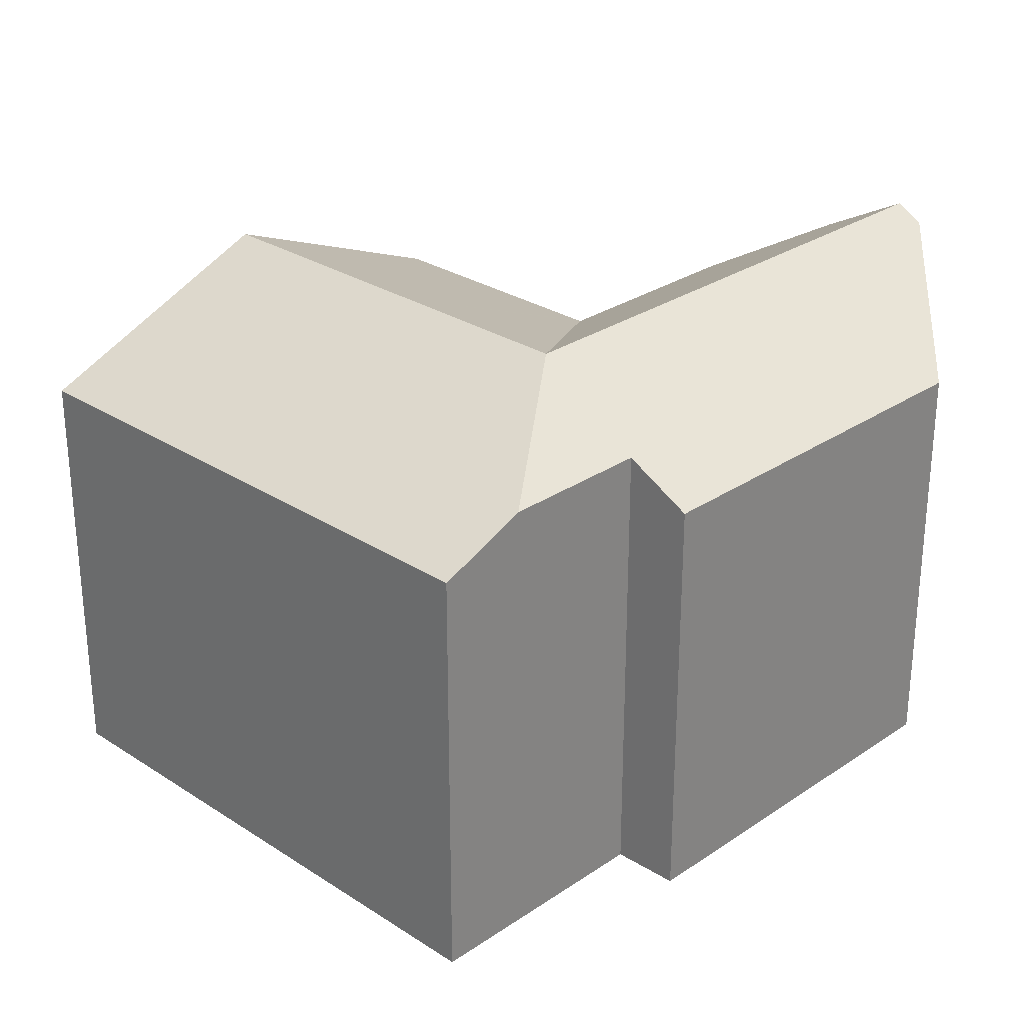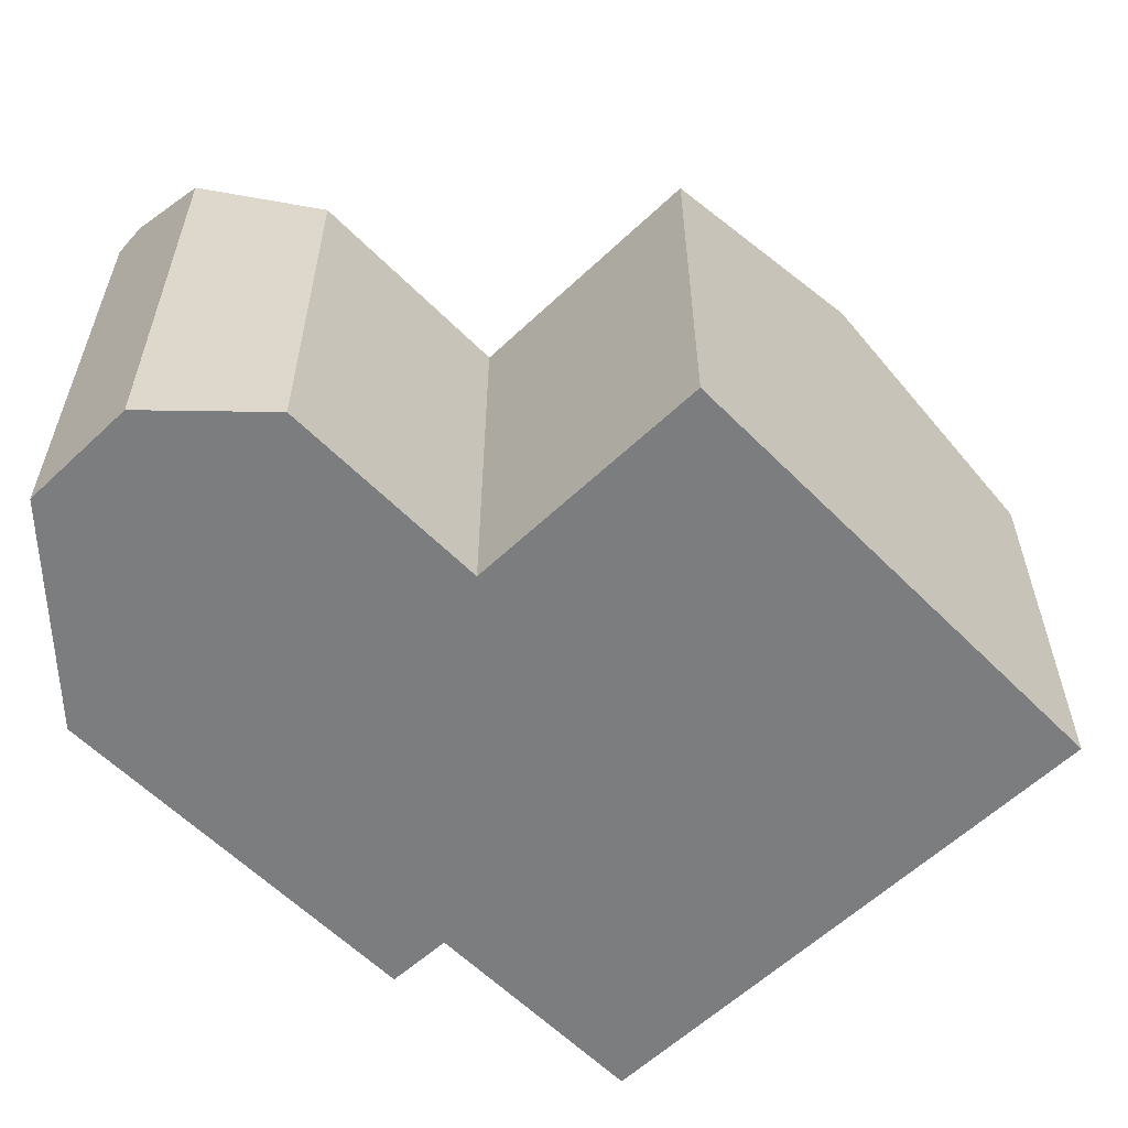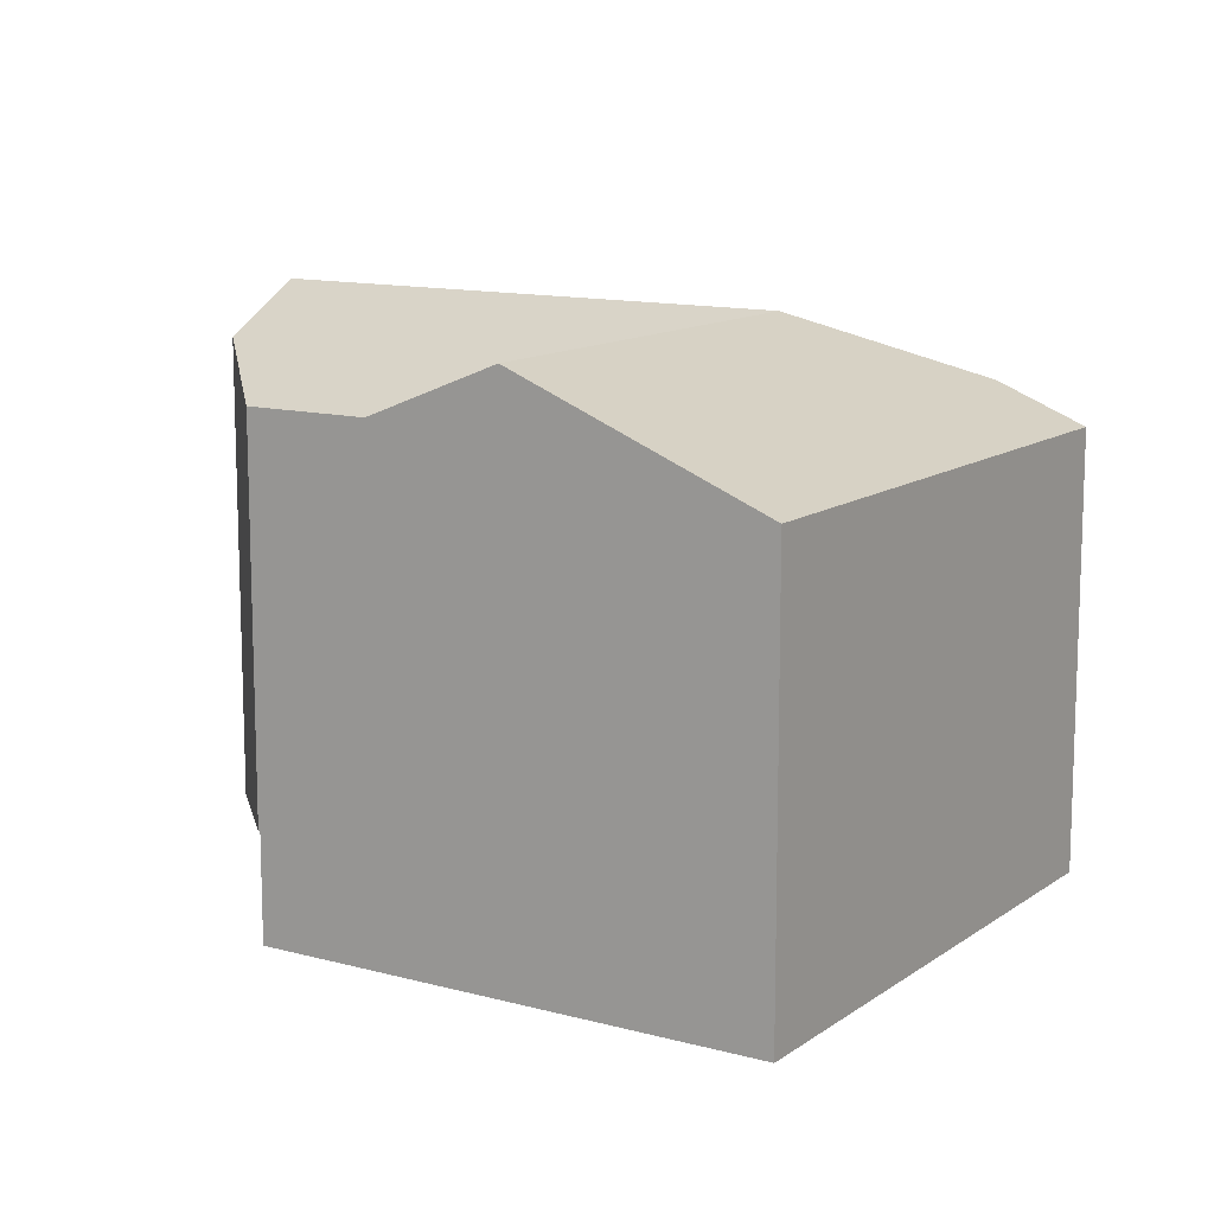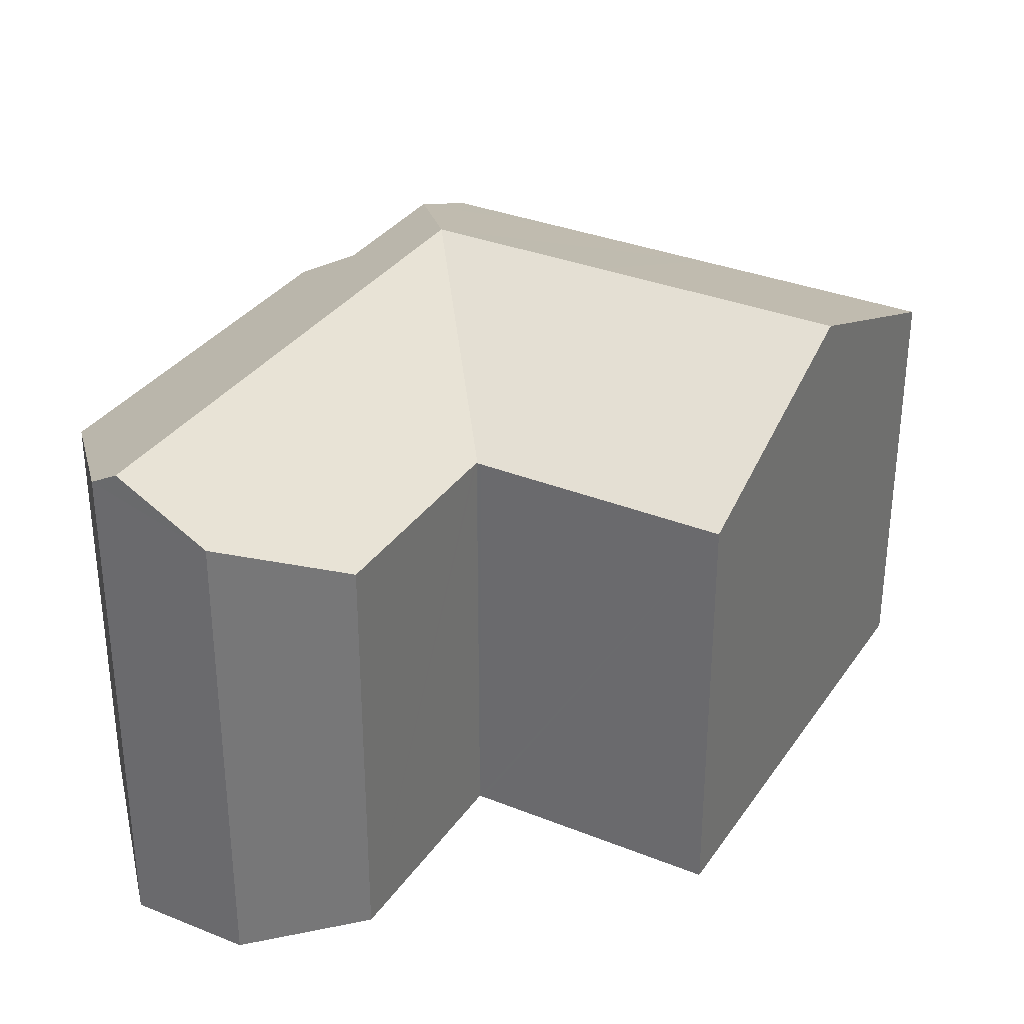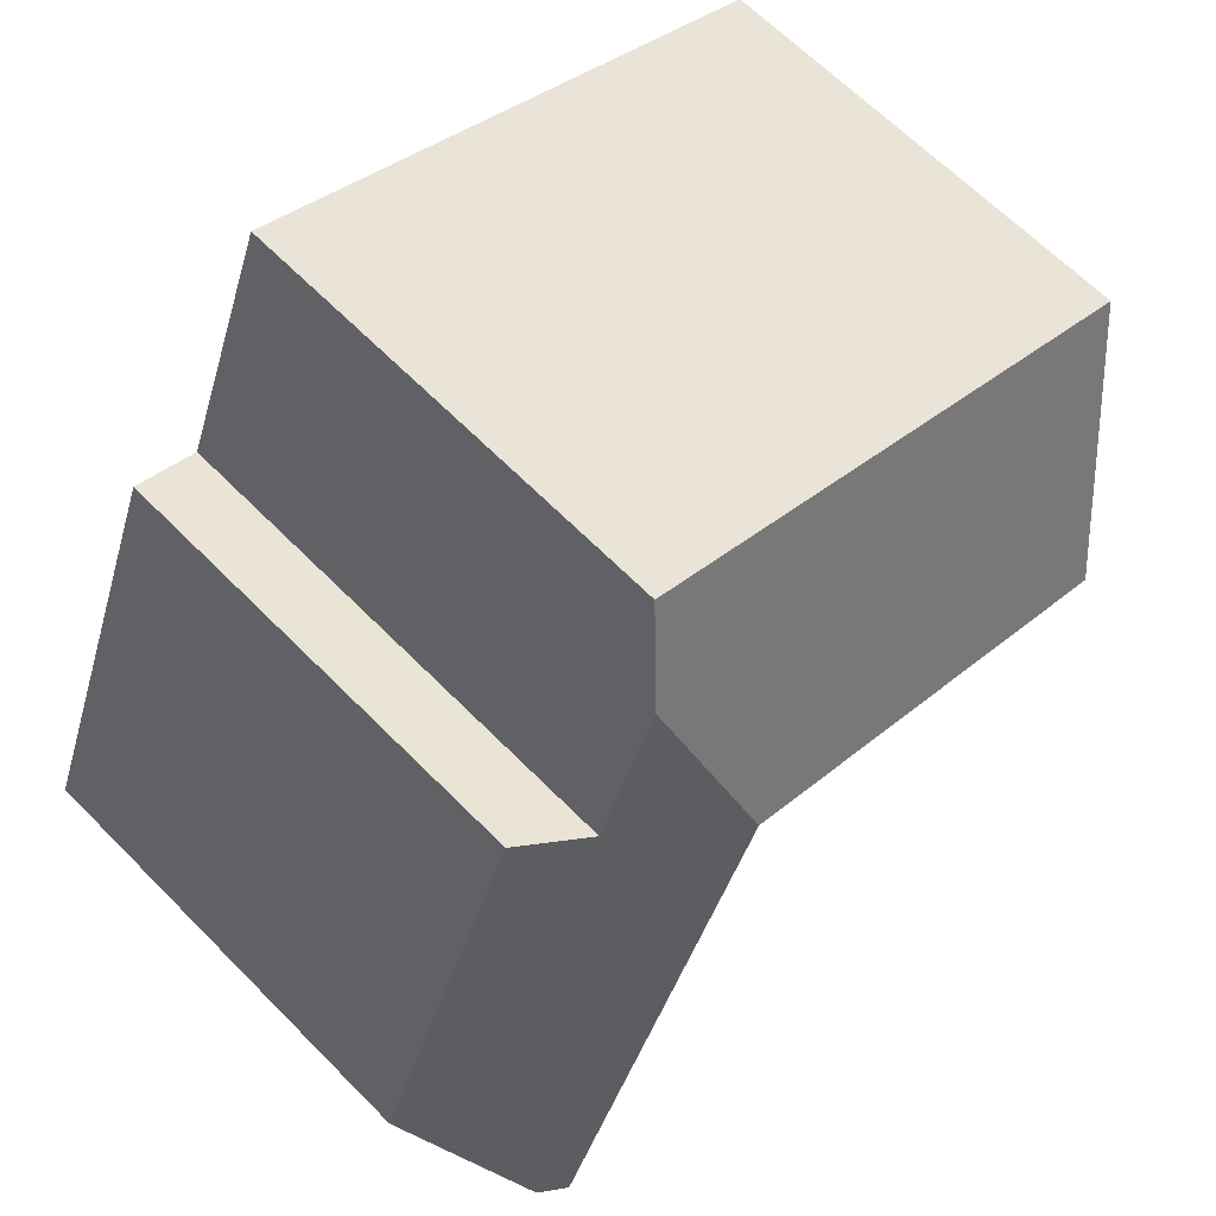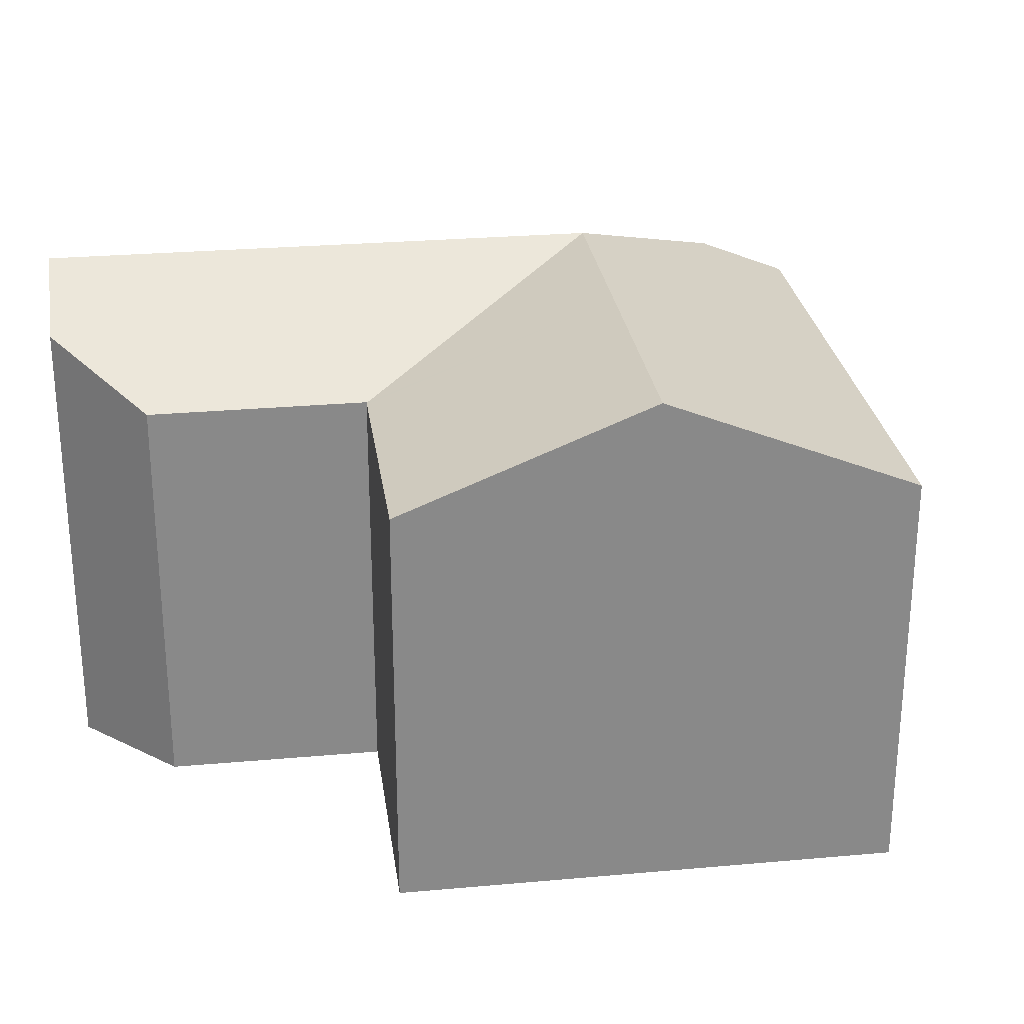
<metadata>
{"format":"obj","ext":"obj","renderer":"f3d","projection":"perspective","resolution":1024,"background":"white","views":[{"elev":28.2,"azim":22.5,"up":"+Y"},{"elev":-59.0,"azim":-157.7,"up":"+Y"},{"elev":12.3,"azim":-79.3,"up":"+Y"},{"elev":32.9,"azim":-172.8,"up":"+Y"},{"elev":64.7,"azim":135.5,"up":"+Z"},{"elev":27.2,"azim":-119.7,"up":"+Y"}]}
</metadata>
<code>
v  11.5 9.389 2.616
v  8.114 8.644 3.255
v  10.8 8.644 4.335
v  10.44 10.72 -1.388
v  4.849 8.644 1.945
v  6.785 10.72 -2.853
v  0 8.644 5.293e-16
v  1.921 10.72 -4.805
v  15.34 10.41 -11.99
v  15.97 8.658 -4.851
v  17.02 8.658 -7.456
v  14.8 10.72 -12.21
v  13.93 8.659 0.206
v  12.41 10.72 -6.279
v  12.66 9.39 -0.267
v  13.02 9.692 -12.92
v  10.5 8.648 -11.84
v  10.15 8.649 -10.98
v  8.843 8.653 -7.711
v  8.806 8.653 -7.618
v  8.79 8.644 -7.624
v  8.721 8.644 -7.652
v  8.114 8.644 -7.896
v  3.842 8.643 -9.612
v  3.123 9.422 -7.812
v  3.842 5.886e-16 -9.612
v  0 0 0
v  3.123 4.783e-16 -7.812
v  1.921 2.942e-16 -4.805
v  10.5 7.247e-16 -11.84
v  10.15 6.726e-16 -10.98
v  8.806 4.665e-16 -7.618
v  8.843 4.722e-16 -7.711
v  4.849 -1.191e-16 1.945
v  8.114 -1.993e-16 3.255
v  10.8 -2.654e-16 4.335
v  12.66 1.635e-17 -0.267
v  13.93 -1.261e-17 0.206
v  11.5 -1.602e-16 2.616
v  17.02 4.565e-16 -7.456
v  15.97 2.97e-16 -4.851
v  15.34 7.343e-16 -11.99
v  13.02 7.909e-16 -12.92
v  14.8 7.475e-16 -12.21
v  8.79 4.668e-16 -7.624
v  8.721 4.685e-16 -7.652
v  8.114 4.835e-16 -7.896
g defaultobject
f 1 2 3
f 2 1 4
f 2 4 5
f 5 4 6
f 5 6 7
f 7 6 8
f 9 10 11
f 10 9 12
f 10 12 13
f 13 12 14
f 13 14 15
f 15 14 4
f 15 4 1
f 16 14 12
f 14 16 17
f 14 17 18
f 14 18 19
f 14 19 4
f 4 19 20
f 4 20 21
f 21 6 4
f 6 21 22
f 6 22 23
f 6 23 24
f 6 24 25
f 6 25 8
f 26 25 24
f 25 26 8
f 8 26 7
f 7 26 27
f 27 26 28
f 27 28 29
f 30 18 17
f 18 30 19
f 19 30 20
f 20 30 31
f 20 31 32
f 32 31 33
f 27 5 7
f 5 27 2
f 2 27 34
f 2 34 3
f 3 34 35
f 3 35 36
f 37 13 15
f 13 37 38
f 3 15 1
f 15 3 36
f 15 36 37
f 37 36 39
f 38 10 13
f 10 38 11
f 11 38 40
f 40 38 41
f 11 42 9
f 42 11 40
f 9 16 12
f 16 9 42
f 16 42 43
f 43 42 44
f 32 21 20
f 21 32 45
f 45 22 21
f 22 45 23
f 23 45 24
f 24 45 46
f 24 46 26
f 26 46 47
f 43 17 16
f 17 43 30
f 44 30 43
f 30 44 42
f 30 42 40
f 30 40 31
f 31 40 33
f 33 40 41
f 33 41 32
f 47 28 26
f 28 47 46
f 28 46 45
f 28 45 32
f 28 32 41
f 28 41 38
f 28 38 29
f 29 38 37
f 37 27 29
f 27 37 39
f 27 39 34
f 34 39 35
f 35 39 36

</code>
